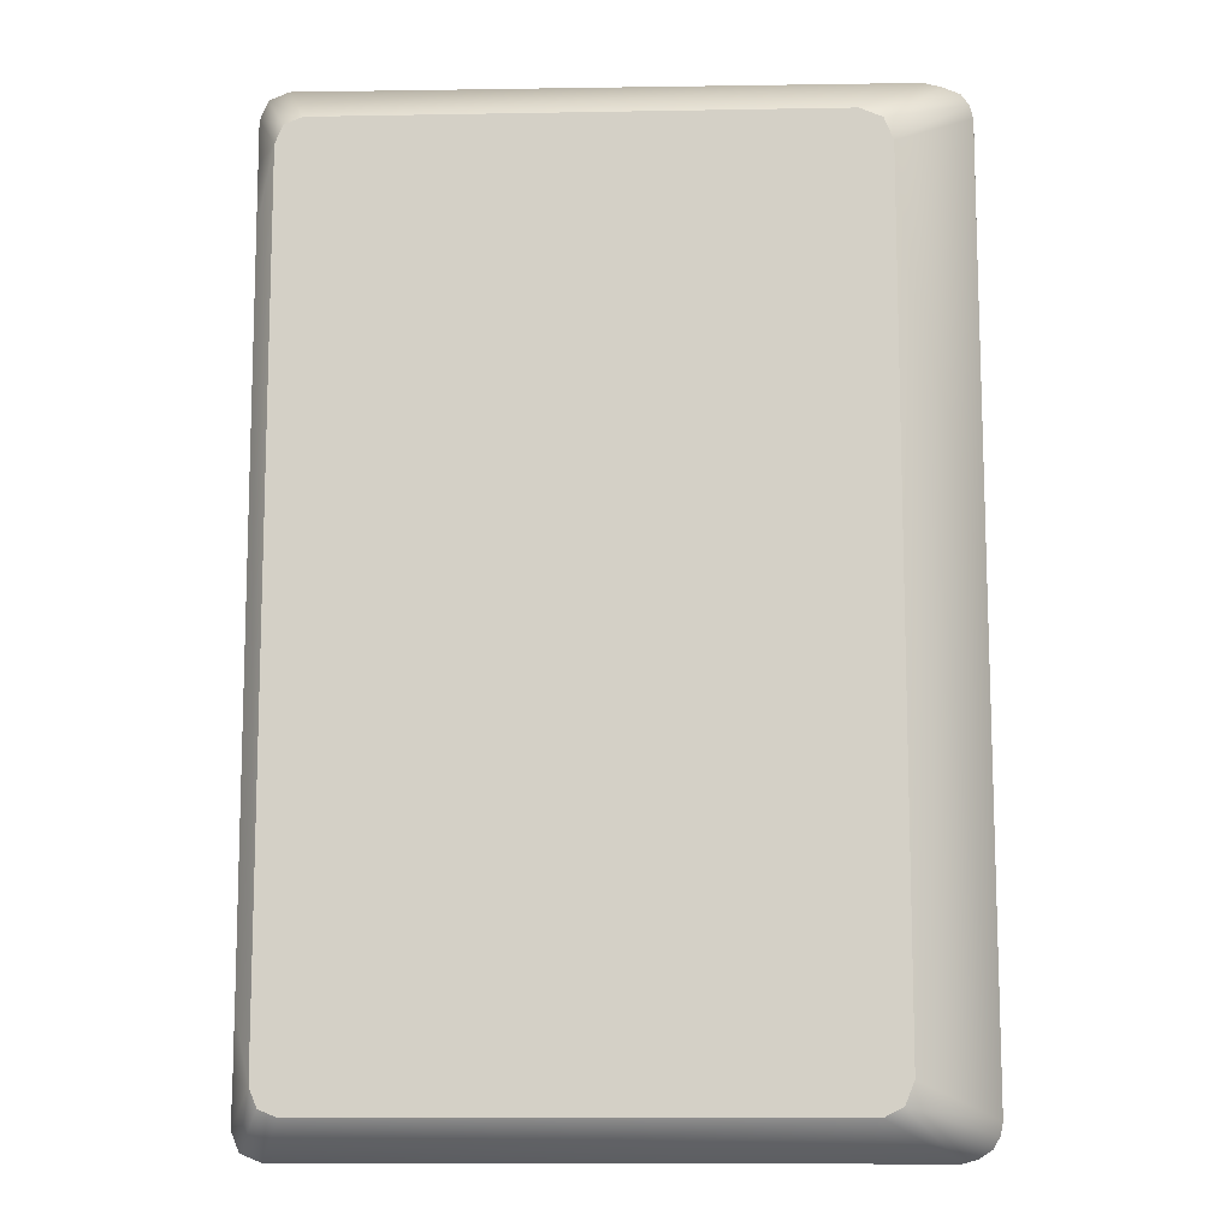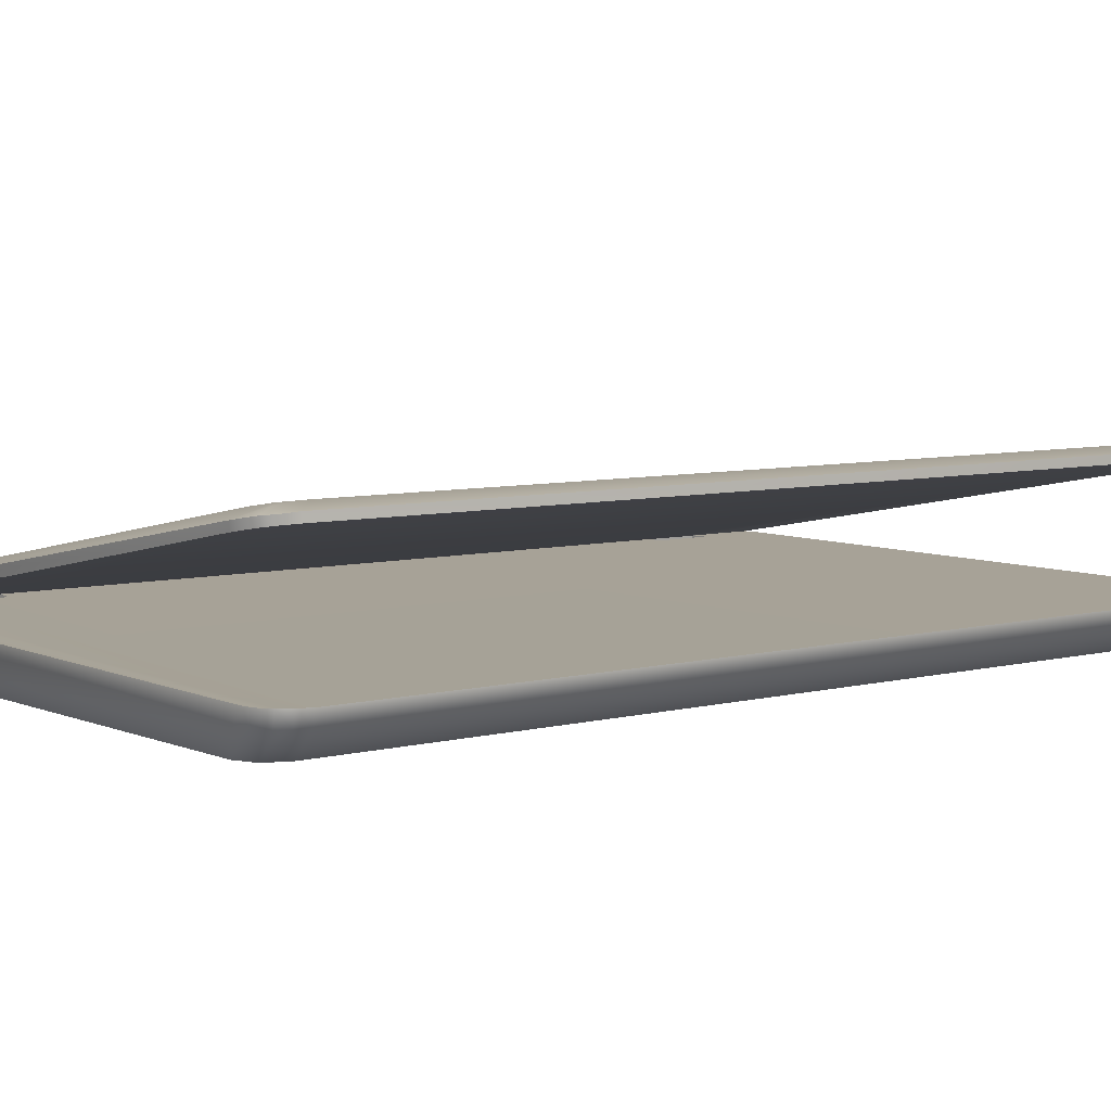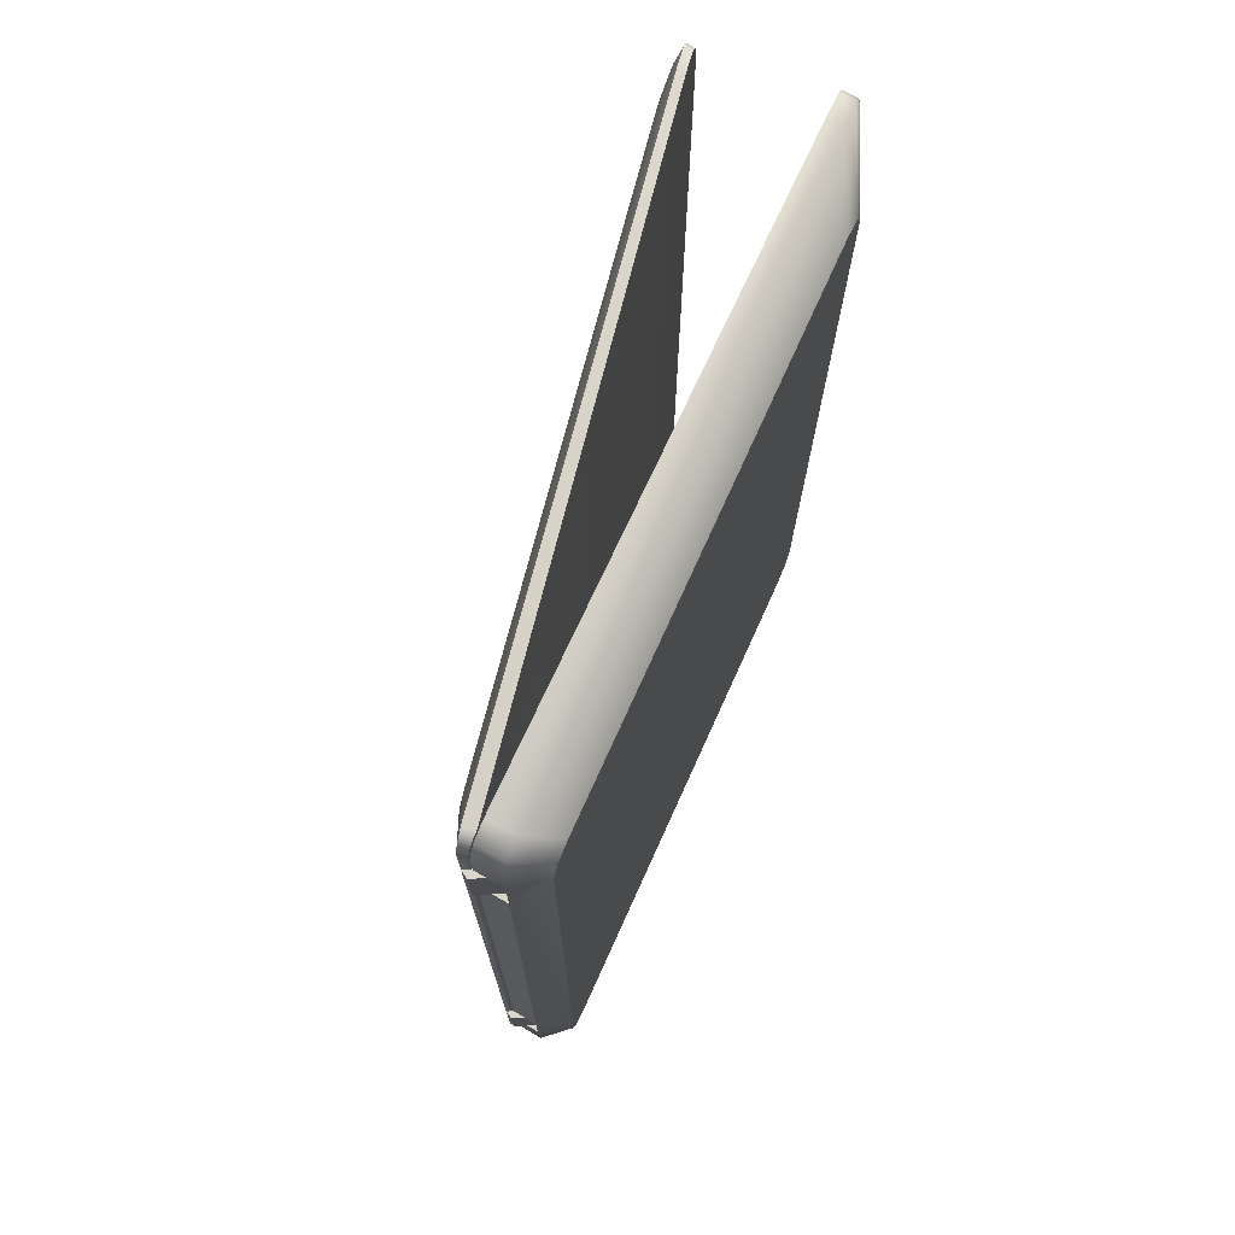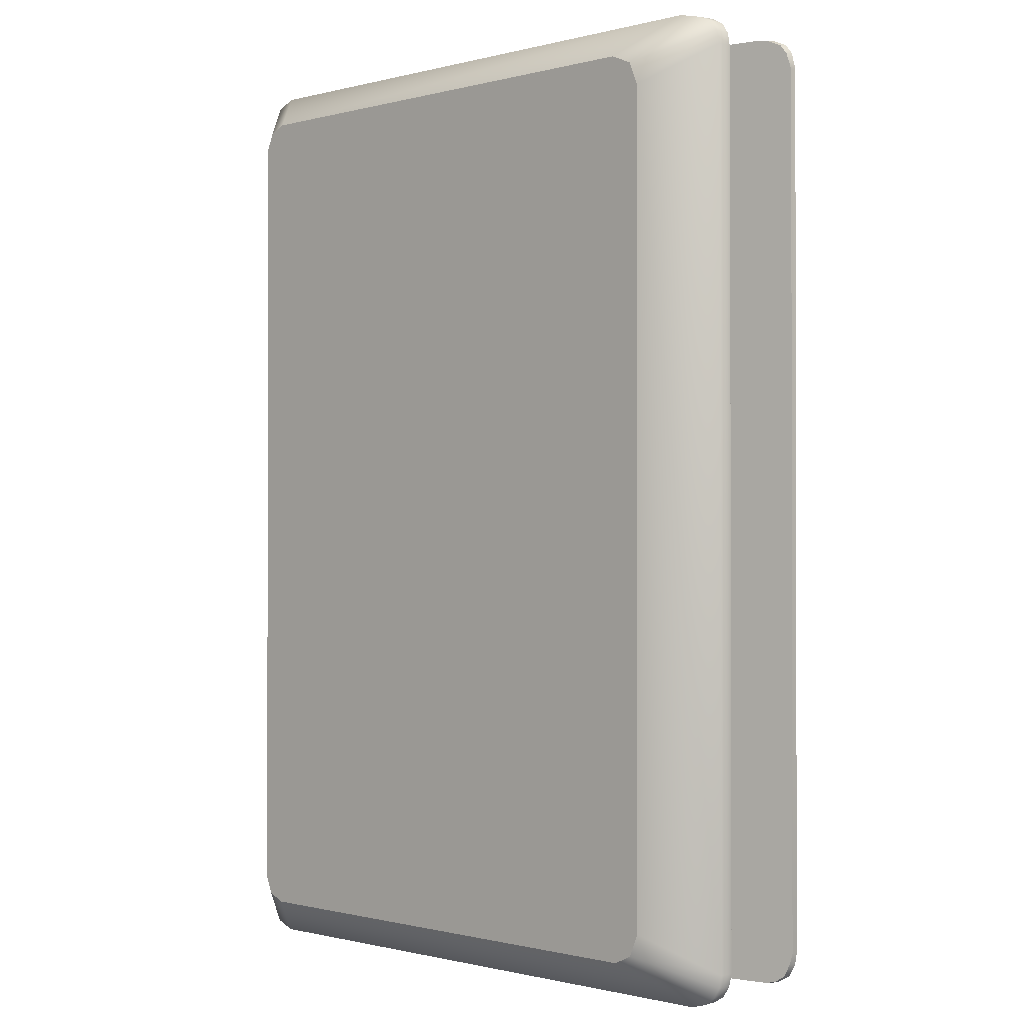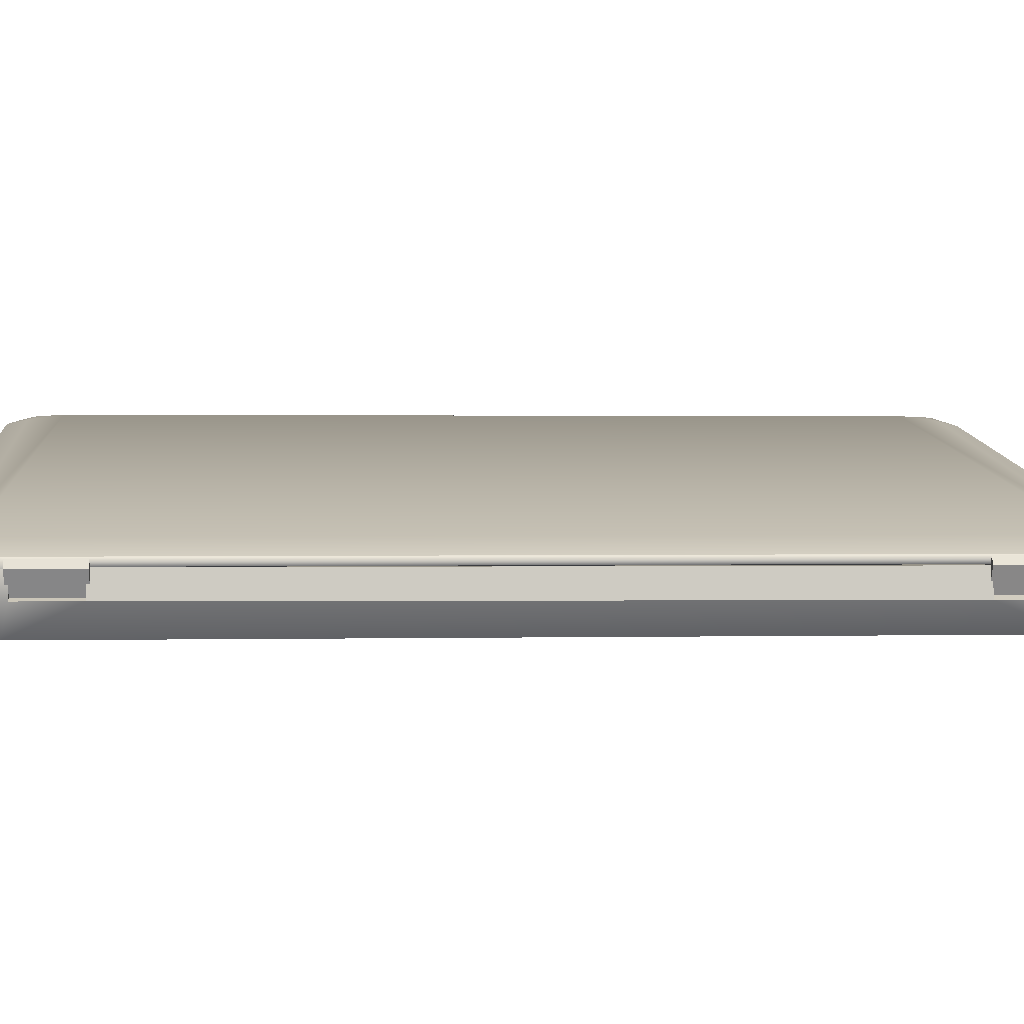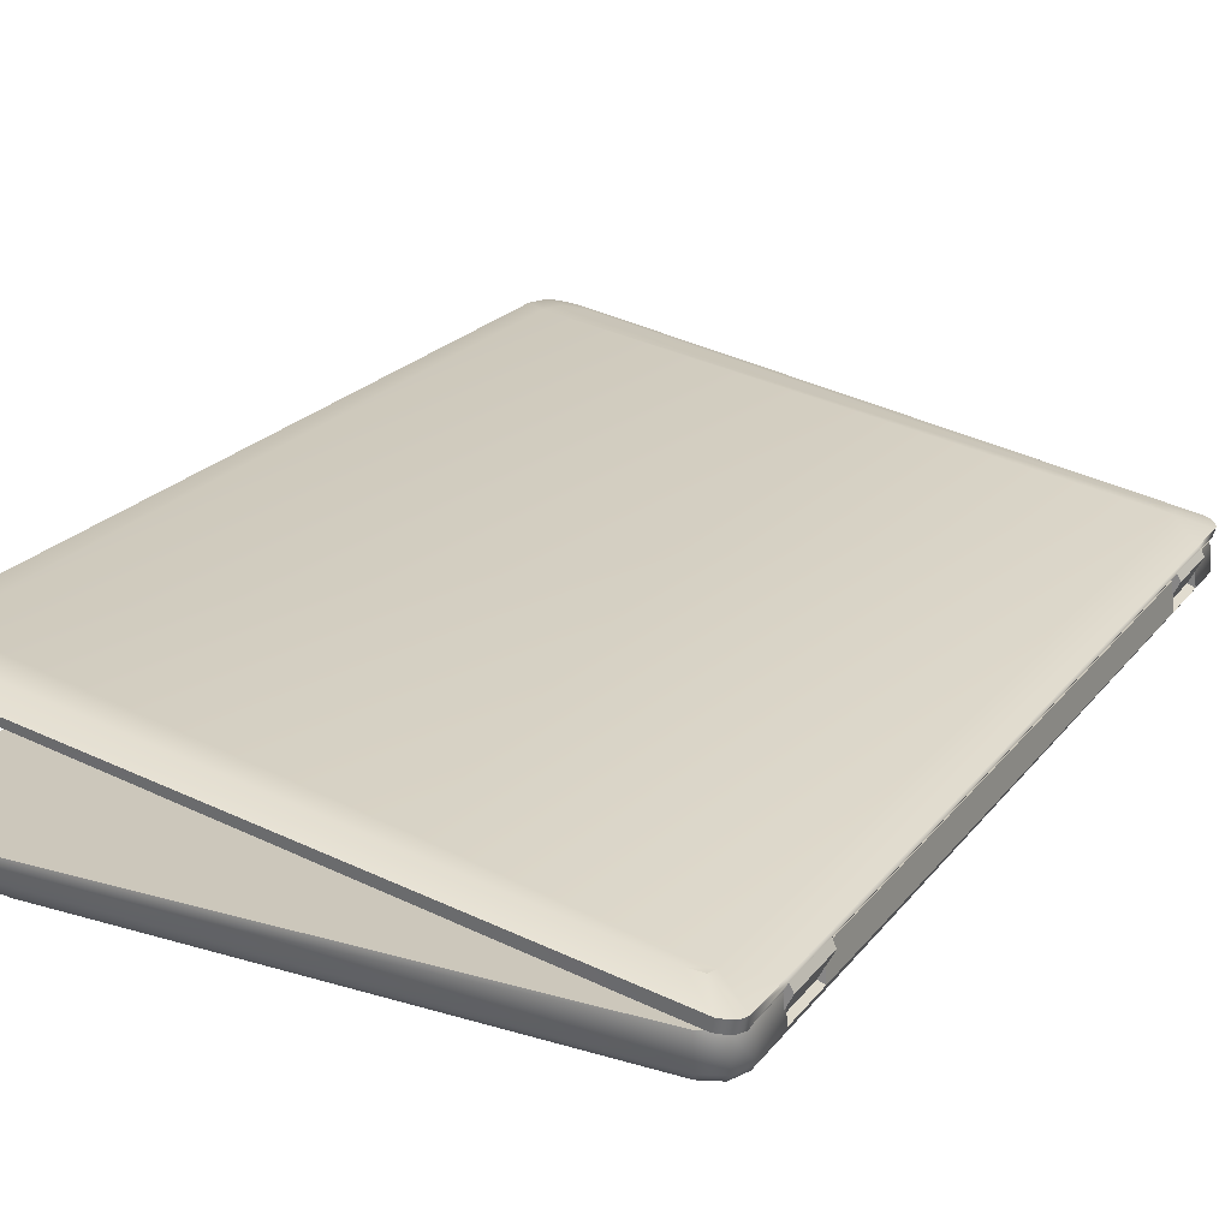
<metadata>
{"format":"obj","ext":"obj","renderer":"f3d","projection":"perspective","resolution":1024,"background":"white","views":[{"elev":-11.1,"azim":3.0,"up":"+Z"},{"elev":6.5,"azim":52.4,"up":"+Y"},{"elev":73.7,"azim":-65.1,"up":"+Z"},{"elev":-0.7,"azim":44.3,"up":"+Z"},{"elev":1.1,"azim":-94.7,"up":"+Y"},{"elev":21.7,"azim":-153.0,"up":"+Y"}]}
</metadata>
<code>
o Lowpoly_Notebook_Cube.001
v -0.05897 0.1552 -1.546
v -0.226 0.09304 -1.185
v -0.1148 0.1461 -1.506
v 1.853 0.5028 -1.439
v 1.758 0.4856 -1.551
v -0.1056 0.1467 -1.535
v 1.848 0.4697 -1.632
v 1.845 0.4414 -1.626
v -0.2125 0.07205 -1.185
v 1.951 0.4892 -1.515
v -0.1656 0.1086 -1.628
v 1.829 0.4985 -1.523
v -0.2101 0.05953 -1.403
v -0.2386 0.06838 -1.403
v 1.833 0.4404 1.625
v -0.2195 0.09894 1.185
v -0.06042 0.154 1.538
v -0.1148 0.1461 1.492
v 1.758 0.4856 1.537
v -0.1078 0.1445 1.533
v 1.853 0.5028 1.425
v -0.2122 0.07048 1.555
v 1.953 0.4627 1.511
v 1.951 0.4891 1.515
v -0.2195 0.09894 1.403
v 1.829 0.4985 1.509
v -0.2122 0.07043 1.403
v -0.2389 0.07052 1.403
v 1.942 0.4596 -1.555
v 1.921 0.4557 -1.598
v 1.897 0.4926 -1.565
v 1.936 0.4596 1.566
v 1.863 0.4461 1.62
v 1.94 0.4848 1.571
v 1.883 0.4972 1.547
v -0.1781 0.06976 1.62
v -0.1782 0.06647 -1.614
v -0.1876 0.1058 -1.62
v -0.226 0.09304 -1.403
v -0.2195 0.09894 -1.185
v -0.2195 0.09894 -1.403
v -0.2179 0.1002 -1.574
v -0.2127 0.07293 1.185
v -0.2102 0.05994 -1.568
v -0.226 0.09304 1.185
v -0.1563 0.0692 -1.622
v -0.1618 0.06834 -1.185
v -0.1734 -0.02033 -1.185
v -0.1734 -0.02031 -1.403
v -0.1617 0.06826 -1.403
v -0.2386 0.06838 -1.185
v -0.1944 -0.01871 -1.185
v -0.1944 -0.01872 -1.403
v -0.1565 0.07038 1.625
v -0.2194 0.09893 1.559
v -0.226 0.09304 1.403
v -0.162 0.0692 1.185
v -0.1734 -0.02033 1.185
v 1.836 0.4675 1.629
v -0.1656 0.1086 1.629
v -0.1734 -0.02031 1.403
v -0.162 0.06928 1.403
v -0.2389 0.07052 1.185
v -0.1944 -0.01871 1.185
v -0.1944 -0.01872 1.403
v 1.953 0.4617 -1.515
v 1.946 0.4866 -1.555
v 1.925 0.4826 -1.598
v 1.887 0.4766 -1.621
v 1.883 0.4486 -1.621
v 1.867 0.4731 1.624
v 1.916 0.482 1.603
v 1.913 0.4553 1.598
v -0.2069 0.1005 1.602
v -0.218 0.09828 1.578
v -0.1864 0.1037 1.624
v -0.2107 0.06929 1.574
v -0.202 0.06945 1.6
v -0.2075 0.1028 -1.605
v -0.2158 0.1007 -1.587
v -0.1981 0.06336 -1.599
v -0.2064 0.06123 -1.581
v -0.1056 0.1467 -1.535
v -0.226 0.09304 -1.185
v -0.226 0.09304 -1.185
v -0.2125 0.07205 -1.185
v -0.2125 0.07205 -1.185
v 1.848 0.4697 -1.632
v -0.1656 0.1086 -1.628
v 1.845 0.4414 -1.626
v -0.1563 0.0692 -1.622
v -0.2195 0.09894 1.185
v -0.2195 0.09894 1.403
v -0.2122 0.07043 1.403
v -0.2122 0.07043 1.403
v -0.2122 0.07048 1.555
v -0.2389 0.07052 1.403
v -0.2389 0.07052 1.403
v -0.226 0.09304 1.403
v -0.226 0.09304 1.403
v -0.226 0.09304 1.185
v -0.226 0.09304 1.185
v -0.2127 0.07293 1.185
v -0.2127 0.07293 1.185
v -0.162 0.0692 1.185
v -0.162 0.0692 1.185
v 1.942 0.4596 -1.555
v 1.921 0.4557 -1.598
v 1.953 0.4617 -1.515
v 1.936 0.4596 1.566
v 1.953 0.4627 1.511
v 1.863 0.4461 1.62
v 1.833 0.4404 1.625
v -0.1656 0.1086 1.629
v -0.1864 0.1037 1.624
v -0.2195 0.09894 -1.403
v -0.2179 0.1002 -1.574
v -0.2386 0.06838 -1.185
v -0.2386 0.06838 -1.185
v -0.1944 -0.01871 -1.185
v -0.1944 -0.01871 -1.185
v -0.1734 -0.02033 -1.185
v -0.1734 -0.02033 -1.185
v -0.1734 -0.02031 -1.403
v -0.1734 -0.02031 -1.403
v -0.1565 0.07038 1.625
v -0.2194 0.09893 1.559
v -0.1734 -0.02031 1.403
v -0.1734 -0.02031 1.403
v -0.1944 -0.01872 1.403
v -0.1944 -0.01872 1.403
v -0.1734 -0.02033 1.185
v -0.1734 -0.02033 1.185
v 1.946 0.4866 -1.555
v 1.925 0.4826 -1.598
v 1.887 0.4766 -1.621
v 1.867 0.4731 1.624
v 1.916 0.482 1.603
v -0.2069 0.1005 1.602
v -0.218 0.09828 1.578
v -0.1781 0.06976 1.62
v -0.2158 0.1007 -1.587
v -0.2075 0.1028 -1.605
v -0.1782 0.06647 -1.614
v -0.1981 0.06336 -1.599
v -0.2064 0.06123 -1.581
v -0.226 0.09304 -1.403
v -0.226 0.09304 -1.403
v -0.2195 0.09894 -1.185
v -0.2101 0.05953 -1.403
v -0.2101 0.05953 -1.403
v -0.2101 0.05953 -1.403
v -0.2102 0.05994 -1.568
v -0.1618 0.06834 -1.185
v -0.1618 0.06834 -1.185
v -0.1618 0.06834 -1.185
v -0.1617 0.06826 -1.403
v -0.1617 0.06826 -1.403
v -0.1617 0.06826 -1.403
v -0.2386 0.06838 -1.403
v -0.2386 0.06838 -1.403
v -0.1944 -0.01872 -1.403
v -0.1944 -0.01872 -1.403
v 1.836 0.4675 1.629
v -0.162 0.06928 1.403
v -0.162 0.06928 1.403
v -0.2389 0.07052 1.185
v -0.2389 0.07052 1.185
v -0.1944 -0.01871 1.185
v -0.1944 -0.01871 1.185
v 1.951 0.4891 1.515
v 1.951 0.4892 -1.515
v 1.883 0.4486 -1.621
v 1.94 0.4848 1.571
v 1.913 0.4553 1.598
v -0.2107 0.06929 1.574
v -0.202 0.06945 1.6
v -0.1876 0.1058 -1.62
v 1.742 -0.1023 1.405
v 1.711 -0.1026 -1.478
v 1.966 0.06913 1.597
v -0.06742 -0.1201 1.512
v 1.995 0.02122 1.52
v 1.958 0.01898 1.6
v 1.841 0.007722 1.635
v 1.997 0.0211 -1.518
v 1.966 0.01886 -1.599
v 1.878 0.01534 -1.638
v -0.2218 -0.02365 1.542
v -0.1946 -0.02365 1.608
v -0.1289 -0.02365 1.635
v -0.1289 -0.02365 -1.636
v -0.1946 -0.02365 -1.609
v -0.2218 -0.02365 -1.543
v 1.966 0.06988 -1.599
v 1.636 -0.1034 1.512
v 1.648 -0.1032 -1.509
v -0.06742 -0.1201 -1.509
v -0.1286 -0.1207 -1.483
v -0.1285 0.0677 1.63
v 2 0.06978 -1.519
v 1.984 0.01921 1.563
v 1.901 0.01307 1.621
v 1.988 0.01977 -1.561
v 1.925 0.01723 -1.625
v 1.927 0.06664 1.618
v 1.99 0.06983 -1.561
v -0.1041 0.02586 -1.195
v -0.2137 0.07081 -1.393
v -0.2212 -0.01621 -1.195
v -0.2137 0.06819 1.19
v -0.0933 0.07055 -1.195
v -0.2218 -0.02365 1.193
v -0.2218 -0.02365 1.398
v 1.886 0.06665 1.63
v 1.929 0.06992 -1.622
v -0.1286 -0.1207 1.487
v -0.2137 0.07096 -1.539
v -0.1865 0.07101 -1.605
v 2 0.0667 1.517
v 1.711 -0.1026 1.481
v 1.742 -0.1023 -1.402
v -0.154 -0.1209 -1.421
v -0.154 -0.1209 1.424
v -0.1865 0.06776 1.603
v -0.2137 0.06784 1.537
v -0.1207 0.071 -1.632
v 1.99 0.06825 1.56
v 1.886 0.06996 -1.632
v -0.2137 0.06799 1.393
v -0.2212 -0.01621 -1.393
v -0.09873 0.06813 1.196
v -0.1096 0.02586 1.196
v -0.2137 0.07061 -1.195
v -0.0933 0.07075 -1.393
v -0.1043 0.02586 1.396
v -0.09347 0.06792 1.396
v -0.1041 0.02586 -1.393
v -0.06742 -0.1201 -1.509
v 1.648 -0.1032 -1.509
v -0.2137 0.07096 -1.539
v -0.1865 0.07101 -1.605
v -0.1286 -0.1207 -1.483
v -0.154 -0.1209 -1.421
v -0.154 -0.1209 1.424
v 1.99 0.06983 -1.561
v 2 0.06978 -1.519
v -0.2137 0.07081 -1.393
v -0.2137 0.07081 -1.393
v 1.927 0.06664 1.618
v 1.966 0.06913 1.597
v 1.966 0.06988 -1.599
v -0.1041 0.02586 -1.195
v -0.1041 0.02586 -1.195
v -0.0933 0.07055 -1.195
v -0.0933 0.07055 -1.195
v -0.2137 0.06819 1.19
v -0.2137 0.06819 1.19
v -0.2137 0.07061 -1.195
v -0.2137 0.07061 -1.195
v -0.09347 0.06792 1.396
v -0.09347 0.06792 1.396
v -0.2137 0.06799 1.393
v -0.2137 0.06799 1.393
v -0.09873 0.06813 1.196
v -0.09873 0.06813 1.196
v -0.1286 -0.1207 1.487
v -0.06742 -0.1201 1.512
v 1.636 -0.1034 1.512
v -0.1865 0.06776 1.603
v -0.2137 0.06784 1.537
v -0.1207 0.071 -1.632
v 1.886 0.06996 -1.632
v 1.929 0.06992 -1.622
v -0.1096 0.02586 1.196
v -0.1096 0.02586 1.196
v -0.1043 0.02586 1.396
v -0.1043 0.02586 1.396
v 1.886 0.06665 1.63
v 1.711 -0.1026 -1.478
v 2 0.0667 1.517
v 1.711 -0.1026 1.481
v 1.742 -0.1023 1.405
v 1.742 -0.1023 -1.402
v 1.99 0.06825 1.56
v -0.1285 0.0677 1.63
v -0.2212 -0.01621 -1.393
v -0.2212 -0.01621 -1.393
v -0.2212 -0.01621 -1.195
v -0.2212 -0.01621 -1.195
v -0.2212 -0.01621 -1.195
v -0.0933 0.07075 -1.393
v -0.0933 0.07075 -1.393
v -0.1041 0.02586 -1.393
v -0.1041 0.02586 -1.393
v -0.2218 -0.02365 1.193
v -0.2218 -0.02365 1.193
v -0.2218 -0.02365 1.193
v -0.2218 -0.02365 1.398
v -0.2218 -0.02365 1.398
f 240 180 243 239
f 184 251 250 203
f 247 186 204 246
f 190 267 268 191
f 246 204 187 252
f 187 280 205
f 280 187 204
f 244 243 180 284
f 286 191 185
f 262 271 285 281
f 272 242 274 273
f 192 188 197 198
f 189 224 267 190
f 252 187 205 216
f 192 198 199 193
f 245 244 284 179
f 280 197 188 205
f 287 248 218 194
f 269 221 203 185
f 183 220 228 202
f 193 199 223 194
f 279 286 185
f 186 183 283 222
f 203 250 279 185
f 216 205 188 229
f 225 190 191 286
f 179 282 217 245
f 207 274 242 241
f 202 228 251 184
f 247 220 183 186
f 186 222 280 204
f 184 221 202
f 221 184 203
f 215 206 270 200
f 181 285 271
f 207 195 274
f 206 181 271 270
f 255 253 290 260
f 182 217 282 196
f 283 183 202 221
f 297 291 223 224
f 224 189 299
f 281 201 292
f 261 278 300 263
f 241 249 292
f 256 281 292
f 281 265 262
f 227 229 188 192
f 266 258 296 276
f 295 293 209 231
f 289 254 294 288
f 212 235 238 208
f 237 232 275 277
f 233 298 214 236
f 262 264 271
f 223 291 287
f 281 256 265
f 194 223 287
f 226 189 190 225
f 189 226 230 299
f 299 297 224
f 227 192 193 219
f 219 193 194 218
f 213 257 259 210
f 234 211 265 256
f 201 207 241 292
f 185 191 268 269
f 157 151 44 46
f 91 89 88 90
f 4 3 18 21
f 5 4 12
f 5 1 4
f 1 3 4
f 19 26 21
f 126 165 113
f 164 19 17
f 20 17 18
f 18 17 21
f 17 19 21
f 108 135 134 107
f 143 145 146 142
f 114 115 141 54
f 96 127 100 94
f 160 162 120 118
f 87 51 121 123
f 86 104 102 84
f 13 125 163 14
f 47 50 152
f 133 169 167 103
f 44 82 81 144 46
f 158 154 122 124
f 161 119 85 147
f 46 8 157
f 148 42 153 150
f 1 5 7
f 11 178 79 83 1
f 12 31 136 7 5
f 97 99 101 168
f 107 134 10 109
f 4 21 24
f 114 54 15 59
f 27 56 28
f 170 131 98 63
f 164 137 35 26 19
f 22 126 36 78 77
f 95 165 126 22
f 49 48 52 53
f 173 90 88 69
f 132 57 166 129
f 113 111 110 73 112
f 55 140 74 20 18
f 27 28 130 128
f 18 25 55
f 20 74 76 60 17
f 60 164 17
f 83 79 80 117 3
f 106 155 8 113
f 3 149 16
f 102 92 40 84
f 67 31 12 4 172
f 92 102 100 93
f 171 23 109 10
f 3 116 149
f 3 117 116
f 148 84 40 41
f 146 153 42 142
f 18 16 25
f 21 26 35 174 24
f 1 6 3
f 155 157 8
f 113 165 106
f 64 58 61 65
f 59 15 33 71
f 167 45 103
f 39 13 14
f 87 2 51
f 13 159 125
f 148 41 42
f 156 87 123
f 11 1 7
f 172 4 24
f 128 62 27
f 127 93 100
f 18 3 16
f 105 133 103
f 43 9 155 106
f 67 68 31
f 68 136 31
f 173 69 135 108
f 8 70 30 29 66
f 137 72 35
f 72 174 35
f 32 34 138 175
f 175 138 71 33
f 171 34 32 23
f 127 96 176 75
f 37 38 89 91
f 38 37 145 143
f 75 176 177 139
f 139 177 141 115
f 111 113 8 66

</code>
